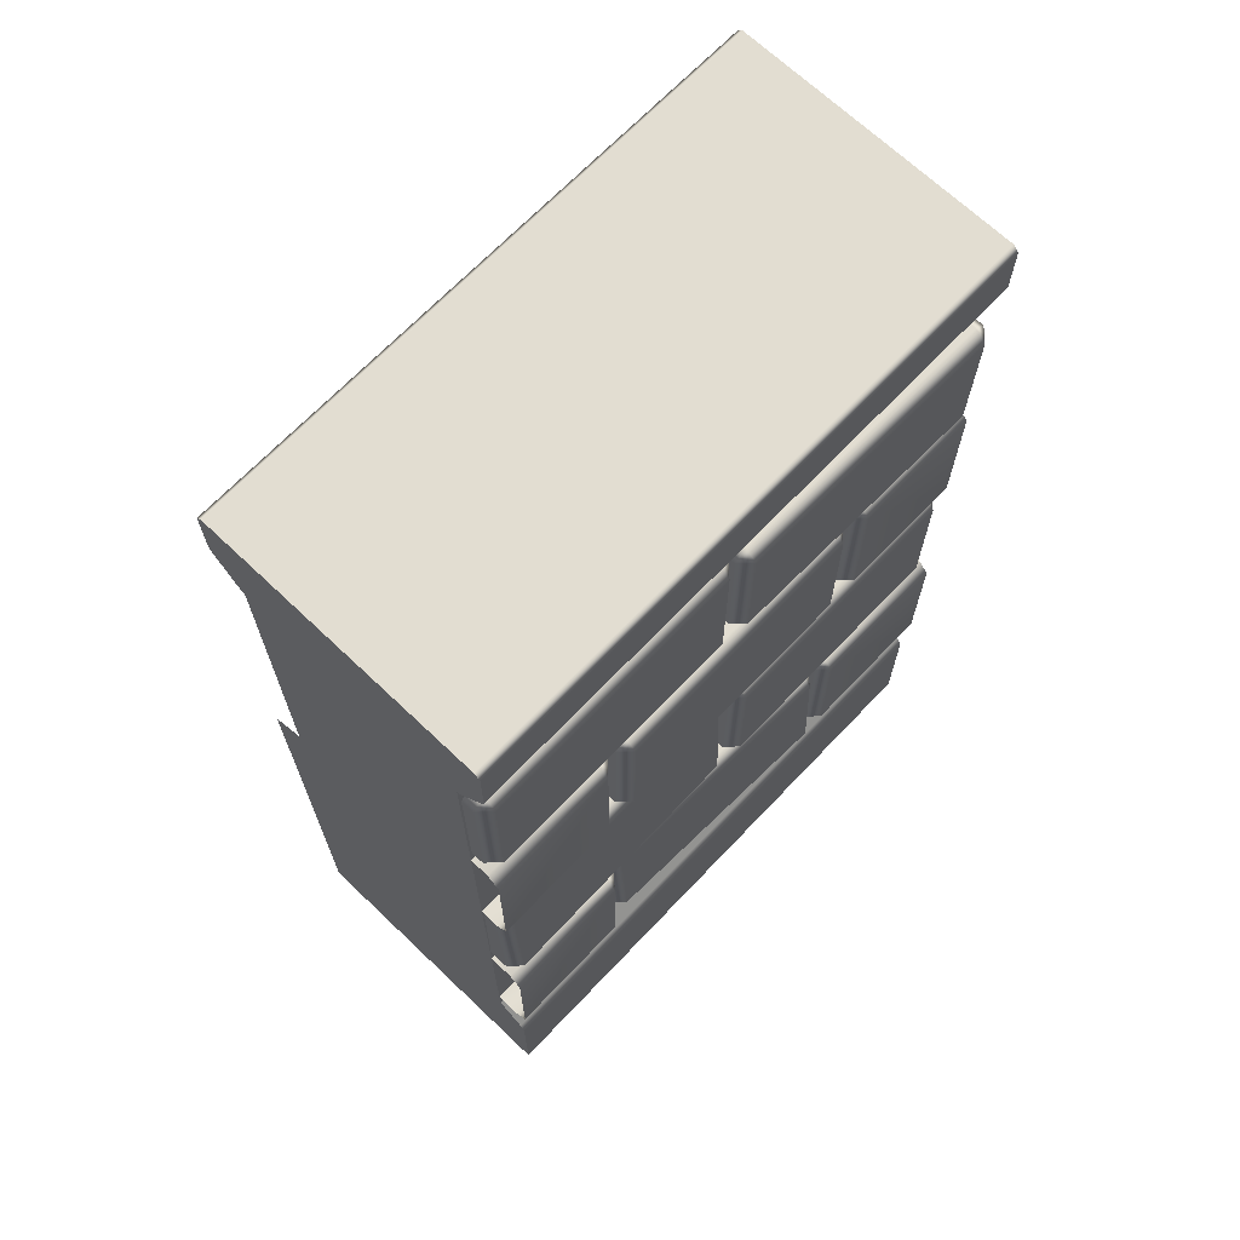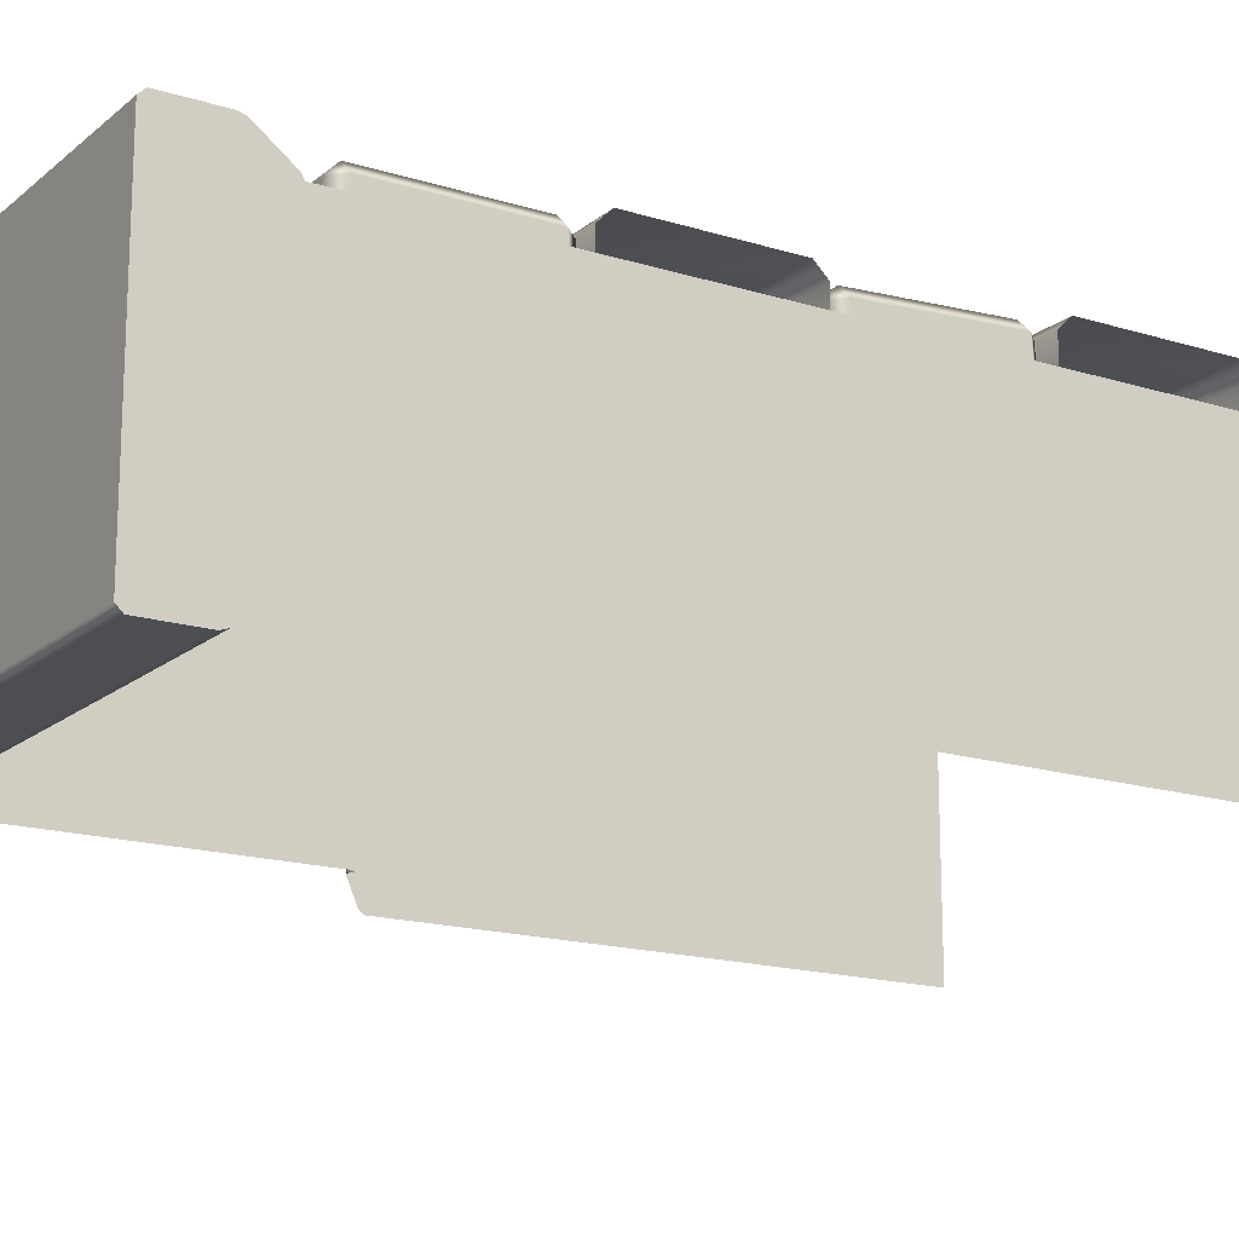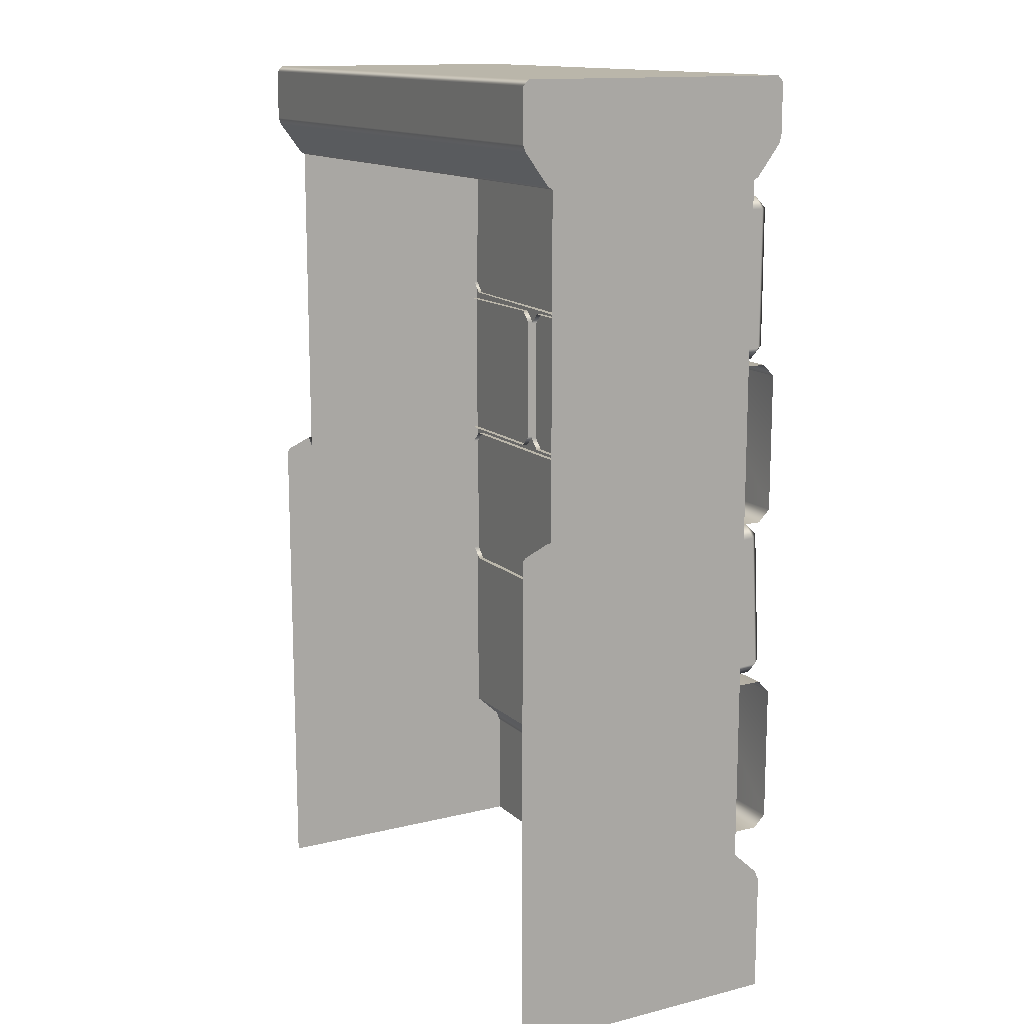
<metadata>
{"format":"obj","ext":"obj","renderer":"f3d","projection":"perspective","resolution":1024,"background":"white","views":[{"elev":68.6,"azim":-46.4,"up":"+Y"},{"elev":-16.8,"azim":-122.3,"up":"+Z"},{"elev":13.8,"azim":-118.9,"up":"+Y"}]}
</metadata>
<code>
g m_city_wall_straight_01
v -0.03833 1.422 0.2109
v -0.03833 1.422 0.2609
v -0.01333 1.447 0.2609
v -0.01333 1.447 0.2109
v -0.5704 1.422 0.2109
v -0.5704 1.422 0.2609
v -0.5954 1.447 0.2109
v -0.5954 1.447 0.2609
v -0.5704 1.422 0.2609
v -0.5704 1.422 0.2109
v -0.5954 1.734 0.2609
v -0.5704 1.734 0.2859
v -0.5704 1.447 0.2859
v -0.5954 1.734 0.2109
v -0.5704 1.759 0.2609
v -0.01333 1.734 0.2109
v -0.01333 1.734 0.2609
v -0.03833 1.759 0.2609
v -0.03833 1.759 0.2109
v -0.01333 1.447 0.2609
v -0.01333 1.447 0.2109
v -0.5704 1.759 0.2109
v -0.5704 1.759 0.2609
v -0.5954 1.734 0.2609
v -0.5954 1.734 0.2109
v -0.03833 1.759 0.2109
v -0.03833 1.759 0.2609
v -0.03833 1.734 0.2859
v -0.5704 1.734 0.2859
v -0.01333 1.734 0.2609
v -0.01333 1.734 0.2609
v -0.01333 1.447 0.2609
v -0.03833 1.447 0.2859
v -0.03833 1.734 0.2859
v -0.5704 1.447 0.2859
v -0.03833 1.422 0.2609
v -0.5704 1.422 0.2609
v -0.5704 1.734 0.2859
v 0.574 1.43 0.2263
v 0.573 1.429 0.2763
v 0.5975 1.455 0.2772
v 0.5985 1.455 0.2272
v 0.02421 1.419 0.2149
v 0.02319 1.418 0.2649
v -0.001284 1.444 0.2148
v -0.002305 1.443 0.2648
v 0.02319 1.418 0.2649
v 0.02421 1.419 0.2149
v -0.007925 1.724 0.269
v 0.01655 1.724 0.2945
v 0.02217 1.443 0.2903
v -0.006904 1.725 0.219
v 0.01656 1.75 0.2699
v 0.5929 1.736 0.2315
v 0.5918 1.736 0.2815
v 0.5663 1.76 0.2813
v 0.5674 1.761 0.2313
v 0.5975 1.455 0.2772
v 0.5985 1.455 0.2272
v 0.01758 1.75 0.2199
v 0.01656 1.75 0.2699
v -0.007925 1.724 0.269
v -0.006904 1.725 0.219
v 0.5674 1.761 0.2313
v 0.5663 1.76 0.2813
v 0.5663 1.735 0.3059
v 0.01655 1.724 0.2945
v 0.5918 1.736 0.2815
v 0.5918 1.736 0.2815
v 0.5975 1.455 0.2772
v 0.572 1.454 0.3017
v 0.5663 1.735 0.3059
v 0.02217 1.443 0.2903
v 0.573 1.429 0.2763
v 0.02319 1.418 0.2649
v 0.01655 1.724 0.2945
v 0.3093 1.1 0.2231
v 0.3093 1.1 0.2731
v 0.3343 1.075 0.2731
v 0.3343 1.075 0.2231
v 0.6 1.075 0.2231
v 0.6 1.075 0.2731
v 0.3343 1.412 0.2231
v 0.3343 1.412 0.2731
v 0.3093 1.387 0.2731
v 0.3093 1.387 0.2231
v 0.6 1.412 0.2731
v 0.6 1.387 0.2981
v 0.3343 1.387 0.2981
v 0.6 1.412 0.2231
v 0.3343 1.387 0.2981
v 0.3343 1.1 0.2981
v 0.3093 1.1 0.2731
v 0.3093 1.387 0.2731
v 0.3093 1.1 0.2231
v 0.3093 1.387 0.2231
v 0.3343 1.075 0.2731
v 0.6 1.075 0.2731
v 0.3343 1.075 0.2731
v 0.3343 1.1 0.2981
v 0.6 1.1 0.2981
v 0.3343 1.387 0.2981
v 0.6 1.387 0.2981
v 0.2658 1.075 0.2231
v 0.2658 1.075 0.2731
v 0.2908 1.1 0.2731
v 0.2908 1.1 0.2231
v -0.2663 1.075 0.2231
v -0.2663 1.075 0.2731
v -0.2913 1.1 0.2231
v -0.2913 1.1 0.2731
v -0.2663 1.075 0.2731
v -0.2663 1.075 0.2231
v -0.2913 1.387 0.2731
v -0.2663 1.387 0.2981
v -0.2663 1.1 0.2981
v -0.2913 1.387 0.2231
v -0.2663 1.412 0.2731
v 0.2908 1.387 0.2231
v 0.2908 1.387 0.2731
v 0.2658 1.412 0.2731
v 0.2658 1.412 0.2231
v 0.2908 1.1 0.2731
v 0.2908 1.1 0.2231
v -0.2663 1.412 0.2231
v -0.2663 1.412 0.2731
v -0.2913 1.387 0.2731
v -0.2913 1.387 0.2231
v 0.2658 1.412 0.2231
v 0.2658 1.412 0.2731
v 0.2658 1.387 0.2981
v -0.2663 1.387 0.2981
v 0.2908 1.387 0.2731
v 0.2908 1.387 0.2731
v 0.2908 1.1 0.2731
v 0.2658 1.1 0.2981
v 0.2658 1.387 0.2981
v -0.2663 1.1 0.2981
v 0.2658 1.075 0.2731
v -0.2663 1.075 0.2731
v -0.2663 1.387 0.2981
v -0.3343 1.075 0.2231
v -0.3343 1.075 0.2731
v -0.3093 1.1 0.2731
v -0.6 1.075 0.2231
v -0.6 1.075 0.2731
v -0.3343 1.075 0.2231
v -0.3093 1.1 0.2731
v -0.3093 1.1 0.2231
v -0.3093 1.387 0.2231
v -0.3093 1.387 0.2731
v -0.3343 1.1 0.2981
v -0.3343 1.387 0.2981
v -0.3343 1.075 0.2731
v -0.3093 1.387 0.2231
v -0.3093 1.387 0.2731
v -0.3343 1.412 0.2731
v -0.3343 1.412 0.2231
v -0.3343 1.387 0.2981
v -0.6 1.412 0.2731
v -0.6 1.387 0.2981
v -0.6 1.412 0.2231
v -0.02312 0.7286 0.22
v -0.02254 0.7311 0.27
v 0.002583 0.7562 0.2684
v 0.002012 0.7537 0.2185
v -0.5731 0.7318 0.2261
v -0.5725 0.7343 0.2761
v -0.5721 0.7608 0.2998
v -0.02213 0.7576 0.2937
v -0.5974 0.7597 0.2751
v -0.5979 0.7572 0.2252
v -0.5974 0.7597 0.2751
v -0.5725 0.7343 0.2761
v -0.5731 0.7318 0.2261
v -0.5959 1.04 0.2611
v -0.5965 1.038 0.2111
v 0.003472 1.034 0.2045
v 0.004038 1.037 0.2544
v -0.02083 1.062 0.2534
v -0.0214 1.06 0.2035
v 0.002583 0.7562 0.2684
v -0.02213 0.7576 0.2937
v -0.02067 1.038 0.2796
v 0.002012 0.7537 0.2185
v -0.02254 0.7311 0.27
v -0.5714 1.063 0.2096
v -0.5708 1.066 0.2595
v -0.5959 1.04 0.2611
v -0.5965 1.038 0.2111
v -0.0214 1.06 0.2035
v -0.02083 1.062 0.2534
v -0.02067 1.038 0.2796
v -0.5706 1.042 0.2858
v -0.5708 1.066 0.2595
v -0.02083 1.062 0.2534
v -0.5721 0.7608 0.2998
v -0.5974 0.7597 0.2751
v -0.5959 1.04 0.2611
v -0.02213 0.7576 0.2937
v 0.5713 0.7261 0.2231
v 0.5713 0.7261 0.2731
v 0.5963 0.7514 0.2731
v 0.5963 0.7514 0.2231
v 0.03987 0.7261 0.2231
v 0.03987 0.7261 0.2731
v 0.01487 0.7514 0.2231
v 0.01487 0.7514 0.2731
v 0.03987 0.7261 0.2731
v 0.03987 0.7261 0.2231
v 0.01487 1.038 0.2731
v 0.03987 1.038 0.2981
v 0.03987 0.7514 0.2981
v 0.01487 1.038 0.2231
v 0.03987 1.063 0.2731
v 0.5963 1.038 0.2231
v 0.5963 1.038 0.2731
v 0.5713 1.063 0.2731
v 0.5713 1.063 0.2231
v 0.5963 0.7514 0.2731
v 0.5963 0.7514 0.2231
v 0.03987 1.063 0.2231
v 0.03987 1.063 0.2731
v 0.01487 1.038 0.2731
v 0.01487 1.038 0.2231
v 0.5713 1.063 0.2231
v 0.5713 1.063 0.2731
v 0.5713 1.038 0.2981
v 0.03987 1.038 0.2981
v 0.5963 1.038 0.2731
v 0.5963 1.038 0.2731
v 0.5963 0.7514 0.2731
v 0.5713 0.7514 0.2981
v 0.5713 1.038 0.2981
v 0.03987 0.7514 0.2981
v 0.5713 0.7261 0.2731
v 0.03987 0.7261 0.2731
v 0.03987 1.038 0.2981
v -0.334 0.3805 0.2356
v -0.334 0.3805 0.2856
v -0.309 0.4058 0.2856
v -0.6 0.3805 0.2356
v -0.6 0.3805 0.2856
v -0.334 0.3805 0.2356
v -0.309 0.4058 0.2856
v -0.309 0.4058 0.2356
v -0.309 0.6924 0.2356
v -0.309 0.6924 0.2856
v -0.334 0.4058 0.3106
v -0.334 0.6924 0.3106
v -0.334 0.3805 0.2856
v -0.309 0.6924 0.2356
v -0.309 0.6924 0.2856
v -0.334 0.7177 0.2856
v -0.334 0.7177 0.2356
v -0.334 0.6924 0.3106
v -0.6 0.7177 0.2856
v -0.6 0.6924 0.3106
v -0.6 0.7177 0.2356
v 0.2802 0.4058 0.2356
v 0.2802 0.4058 0.2856
v 0.3052 0.3805 0.2856
v 0.3052 0.3805 0.2356
v 0.6 0.3805 0.2356
v 0.6 0.3805 0.2856
v 0.3052 0.4058 0.3106
v 0.3052 0.7177 0.2356
v 0.3052 0.7177 0.2856
v 0.2802 0.6924 0.2856
v 0.2802 0.6924 0.2356
v 0.2802 0.4058 0.2356
v 0.2802 0.4058 0.2856
v 0.6 0.6924 0.3106
v 0.3052 0.6924 0.3106
v 0.3052 0.7177 0.2856
v 0.6 0.7177 0.2856
v 0.3052 0.7177 0.2356
v 0.6 0.7177 0.2356
v 0.2802 0.6924 0.2856
v 0.3052 0.6924 0.3106
v 0.3052 0.4058 0.3106
v 0.2802 0.4058 0.2856
v 0.2802 0.6924 0.2856
v 0.6 0.4058 0.3106
v 0.6 0.3805 0.2856
v 0.3052 0.3805 0.2856
v 0.6 0.6924 0.3106
v 0.2546 0.3886 0.2399
v 0.2524 0.3901 0.2898
v 0.2758 0.416 0.29
v 0.278 0.4144 0.2401
v -0.2734 0.3756 0.2171
v -0.2756 0.3772 0.267
v -0.2979 0.4003 0.2152
v -0.3001 0.4018 0.2652
v -0.2756 0.3772 0.267
v -0.2734 0.3756 0.2171
v -0.3066 0.6828 0.2561
v -0.2837 0.6841 0.2821
v -0.2772 0.4032 0.2912
v -0.3044 0.6812 0.2062
v 0.2715 0.6953 0.2311
v 0.2693 0.6969 0.281
v 0.2448 0.7215 0.2792
v 0.2469 0.72 0.2292
v 0.2758 0.416 0.29
v 0.2507 0.4161 0.314
v 0.2442 0.6971 0.3049
v 0.278 0.4144 0.2401
v -0.281 0.7071 0.2064
v -0.2832 0.7086 0.2564
v -0.3066 0.6828 0.2561
v -0.3044 0.6812 0.2062
v 0.2469 0.72 0.2292
v 0.2448 0.7215 0.2792
v 0.2442 0.6971 0.3049
v -0.2837 0.6841 0.2821
v 0.2524 0.3901 0.2898
v -0.2756 0.3772 0.267
v -0.2772 0.4032 0.2912
v 0.2507 0.4161 0.314
v 0.2442 0.6971 0.3049
v -0.2837 0.6841 0.2821
v 0.2758 0.416 0.29
v -0.3343 1.075 0.2731
v -0.6 1.075 0.2731
v -0.6 1.1 0.2981
v -0.3343 1.1 0.2981
v -0.3343 1.387 0.2981
v -0.6 1.387 0.2981
v -0.334 0.3805 0.2856
v -0.6 0.3805 0.2856
v -0.6 0.4058 0.3106
v -0.334 0.4058 0.3106
v -0.334 0.6924 0.3106
v -0.6 0.6924 0.3106
v 0.6 0.3262 0.2353
v 0.6 0.3206 -0.2357
v 0.6 0 -0.237
v 0.6 0 0.2314
v 0.6 1.066 -0.2333
v 0.6 1.078 0.2353
v 0.6 1.093 -0.2354
v 0.6 1.793 0.2353
v 0.6 1.793 -0.2354
v -0.6 1.093 -0.2354
v -0.6 1.078 0.2353
v -0.6 1.066 -0.2328
v -0.6 1.793 0.2353
v -0.6 1.793 -0.2354
v -0.6 0.3203 -0.2352
v -0.6 0.3262 0.2353
v -0.6 0 -0.2365
v -0.6 0 0.2403
v -0.6 1.078 0.2353
v -0.6 1.793 0.2353
v 0.6 1.793 0.2353
v 0.6 1.078 0.2353
v -0.6 0.3262 0.2353
v 0.6 0.3262 0.2353
v -0.6 0.2756 0.2901
v -0.6 0.253 0.3
v -0.6 0 0.3
v -0.6 0 0.2403
v -0.6 0.3262 0.2353
v -0.6 0.2756 0.2901
v 0.6 0.2756 0.2901
v 0.6 0.253 0.3
v -0.6 0.253 0.3
v 0.6 0.3262 0.2353
v -0.6 0.3262 0.2353
v -0.6 0 0.3
v 0.6 0 0.3
v 0.6 0.2756 0.2901
v 0.6 0.3262 0.2353
v 0.6 0 0.2314
v 0.6 0 0.3
v 0.6 0.253 0.3
v 0.6 1.093 -0.2354
v 0.6 1.093 -0.2419
v 0.6 1.066 -0.2333
v 0.6 1.062 -0.3
v 0.6 1.093 -0.2419
v 0.6 1.07 -0.2938
v 0.6 0.3206 -0.2357
v 0.6 0 -0.3
v 0.6 0 -0.237
v -0.6 1.062 -0.3
v -0.6 1.066 -0.2328
v -0.6 0.3203 -0.2352
v -0.6 0 -0.3
v -0.6 1.07 -0.2938
v -0.6 1.093 -0.2419
v -0.6 1.093 -0.2354
v -0.6 0 -0.2365
v 0.6 2 0.2879
v -0.6 2 0.2879
v -0.6 2 -0.2879
v 0.6 2 -0.2879
v -0.6 1.988 -0.3
v 0.6 1.988 -0.3
v 0.6 1.864 0.295
v -0.6 1.864 0.295
v -0.6 1.879 0.3
v 0.6 1.879 0.3
v 0.6 1.988 0.3
v -0.6 1.988 0.3
v -0.6 1.799 0.2456
v 0.6 1.799 0.2456
v 0.6 1.793 0.2353
v -0.6 1.793 0.2353
v -0.6 2 0.2879
v 0.6 2 0.2879
v -0.6 1.879 0.3
v -0.6 1.864 0.295
v -0.6 1.865 -0.295
v -0.6 1.879 -0.3
v -0.6 1.988 0.3
v -0.6 1.988 -0.3
v -0.6 2 0.2879
v -0.6 2 -0.2879
v -0.6 1.798 -0.2452
v -0.6 1.799 0.2456
v -0.6 1.793 -0.2354
v -0.6 1.793 0.2353
v -0.6 1.865 -0.295
v 0.6 1.865 -0.295
v 0.6 1.879 -0.3
v -0.6 1.879 -0.3
v -0.6 1.988 -0.3
v 0.6 1.988 -0.3
v 0.6 1.798 -0.2452
v -0.6 1.798 -0.2452
v -0.6 1.793 -0.2354
v 0.6 1.793 -0.2354
v 0.6 1.879 0.3
v 0.6 1.879 -0.3
v 0.6 1.865 -0.295
v 0.6 1.864 0.295
v 0.6 1.988 0.3
v 0.6 1.988 -0.3
v 0.6 2 -0.2879
v 0.6 2 0.2879
v 0.6 1.798 -0.2452
v 0.6 1.799 0.2456
v 0.6 1.793 -0.2354
v 0.6 1.793 0.2353
g m_city_wall_straight_01_0
f 3 2 1
f 4 3 1
f 5 1 2
f 6 5 2
f 9 8 7
f 10 9 7
f 8 11 7
f 11 8 12
f 8 13 12
f 13 8 9
f 11 14 7
f 15 11 12
f 18 17 16
f 19 18 16
f 16 17 20
f 21 16 20
f 24 23 22
f 25 24 22
f 22 23 26
f 23 27 26
f 27 23 28
f 23 29 28
f 27 28 30
f 33 32 31
f 34 33 31
f 35 33 34
f 33 35 36
f 33 36 32
f 35 37 36
f 38 35 34
f 41 40 39
f 42 41 39
f 43 39 40
f 44 43 40
f 47 46 45
f 48 47 45
f 46 49 45
f 49 46 50
f 46 51 50
f 51 46 47
f 49 52 45
f 53 49 50
f 56 55 54
f 57 56 54
f 54 55 58
f 59 54 58
f 62 61 60
f 63 62 60
f 60 61 64
f 61 65 64
f 65 61 66
f 61 67 66
f 65 66 68
f 71 70 69
f 72 71 69
f 73 71 72
f 71 73 74
f 71 74 70
f 73 75 74
f 76 73 72
f 79 78 77
f 80 79 77
f 79 80 81
f 82 79 81
f 85 84 83
f 86 85 83
f 83 84 87
f 87 84 88
f 84 89 88
f 84 85 89
f 90 83 87
f 93 92 91
f 94 93 91
f 93 94 95
f 94 96 95
f 92 93 97
f 100 99 98
f 101 100 98
f 102 100 101
f 103 102 101
f 106 105 104
f 107 106 104
f 108 104 105
f 109 108 105
f 112 111 110
f 113 112 110
f 111 114 110
f 114 111 115
f 111 116 115
f 116 111 112
f 114 117 110
f 118 114 115
f 121 120 119
f 122 121 119
f 119 120 123
f 124 119 123
f 127 126 125
f 128 127 125
f 125 126 129
f 126 130 129
f 130 126 131
f 126 132 131
f 130 131 133
f 136 135 134
f 137 136 134
f 138 136 137
f 136 138 139
f 136 139 135
f 138 140 139
f 141 138 137
f 144 143 142
f 145 142 143
f 146 145 143
f 149 148 147
f 149 150 148
f 150 151 148
f 152 148 151
f 153 152 151
f 152 154 148
f 157 156 155
f 158 157 155
f 157 159 156
f 157 160 159
f 160 157 158
f 160 161 159
f 162 160 158
f 165 164 163
f 166 165 163
f 167 163 164
f 168 167 164
f 169 168 164
f 170 169 164
f 169 171 168
f 174 173 172
f 175 174 172
f 173 176 172
f 176 177 172
f 180 179 178
f 181 180 178
f 178 179 182
f 183 182 179
f 184 183 179
f 180 184 179
f 185 178 182
f 183 186 182
f 189 188 187
f 190 189 187
f 187 188 191
f 188 192 191
f 195 194 193
f 196 195 193
f 194 197 193
f 198 197 194
f 199 198 194
f 195 199 194
f 197 200 193
f 203 202 201
f 204 203 201
f 205 201 202
f 206 205 202
f 209 208 207
f 210 209 207
f 208 211 207
f 211 208 212
f 208 213 212
f 213 208 209
f 211 214 207
f 215 211 212
f 218 217 216
f 219 218 216
f 216 217 220
f 221 216 220
f 224 223 222
f 225 224 222
f 222 223 226
f 223 227 226
f 227 223 228
f 223 229 228
f 227 228 230
f 233 232 231
f 234 233 231
f 235 233 234
f 233 235 236
f 233 236 232
f 235 237 236
f 238 235 234
f 241 240 239
f 242 239 240
f 243 242 240
f 246 245 244
f 246 247 245
f 247 248 245
f 249 245 248
f 250 249 248
f 249 251 245
f 254 253 252
f 255 254 252
f 254 256 253
f 254 257 256
f 257 254 255
f 257 258 256
f 259 257 255
f 262 261 260
f 263 262 260
f 262 263 264
f 265 262 264
f 266 261 262
f 269 268 267
f 270 269 267
f 269 270 271
f 272 269 271
f 275 274 273
f 276 275 273
f 277 275 276
f 278 277 276
f 275 279 274
f 282 281 280
f 283 282 280
f 280 281 284
f 284 281 285
f 281 286 285
f 287 280 284
f 290 289 288
f 291 290 288
f 292 288 289
f 293 292 289
f 296 295 294
f 297 296 294
f 295 298 294
f 298 295 299
f 295 300 299
f 300 295 296
f 298 301 294
f 304 303 302
f 305 304 302
f 302 303 306
f 307 306 303
f 308 307 303
f 304 308 303
f 309 302 306
f 312 311 310
f 313 312 310
f 310 311 314
f 311 315 314
f 315 311 316
f 311 317 316
f 311 312 317
f 320 319 318
f 321 320 318
f 320 321 322
f 323 320 322
f 321 318 324
f 327 326 325
f 328 327 325
f 327 328 329
f 330 327 329
f 333 332 331
f 334 333 331
f 333 334 335
f 336 333 335
f 339 338 337
f 340 339 337
f 337 338 341
f 342 337 341
f 343 342 341
f 344 342 343
f 345 344 343
f 348 347 346
f 346 347 349
f 350 346 349
f 348 351 347
f 351 352 347
f 351 353 352
f 353 354 352
f 357 356 355
f 358 357 355
f 358 355 359
f 360 358 359
f 363 362 361
f 364 363 361
f 365 364 361
f 368 367 366
f 369 368 366
f 367 370 366
f 370 371 366
f 368 369 372
f 373 368 372
f 376 375 374
f 377 376 374
f 378 377 374
f 381 380 379
f 383 381 382
f 384 383 382
f 382 381 385
f 386 382 385
f 386 385 387
f 390 389 388
f 391 390 388
f 388 389 392
f 389 393 392
f 393 389 394
f 391 395 390
f 398 397 396
f 399 398 396
f 398 399 400
f 399 401 400
f 404 403 402
f 405 404 402
f 405 406 404
f 406 407 404
f 402 403 408
f 409 402 408
f 410 409 408
f 411 410 408
f 407 406 412
f 406 413 412
f 416 415 414
f 417 416 414
f 417 414 418
f 418 419 417
f 418 420 419
f 420 421 419
f 416 422 415
f 422 423 415
f 422 424 423
f 424 425 423
f 428 427 426
f 429 428 426
f 428 429 430
f 431 428 430
f 427 432 426
f 432 433 426
f 434 433 432
f 435 434 432
f 438 437 436
f 439 438 436
f 440 436 437
f 437 441 440
f 441 442 440
f 442 443 440
f 444 438 439
f 445 444 439
f 446 444 445
f 447 446 445

</code>
